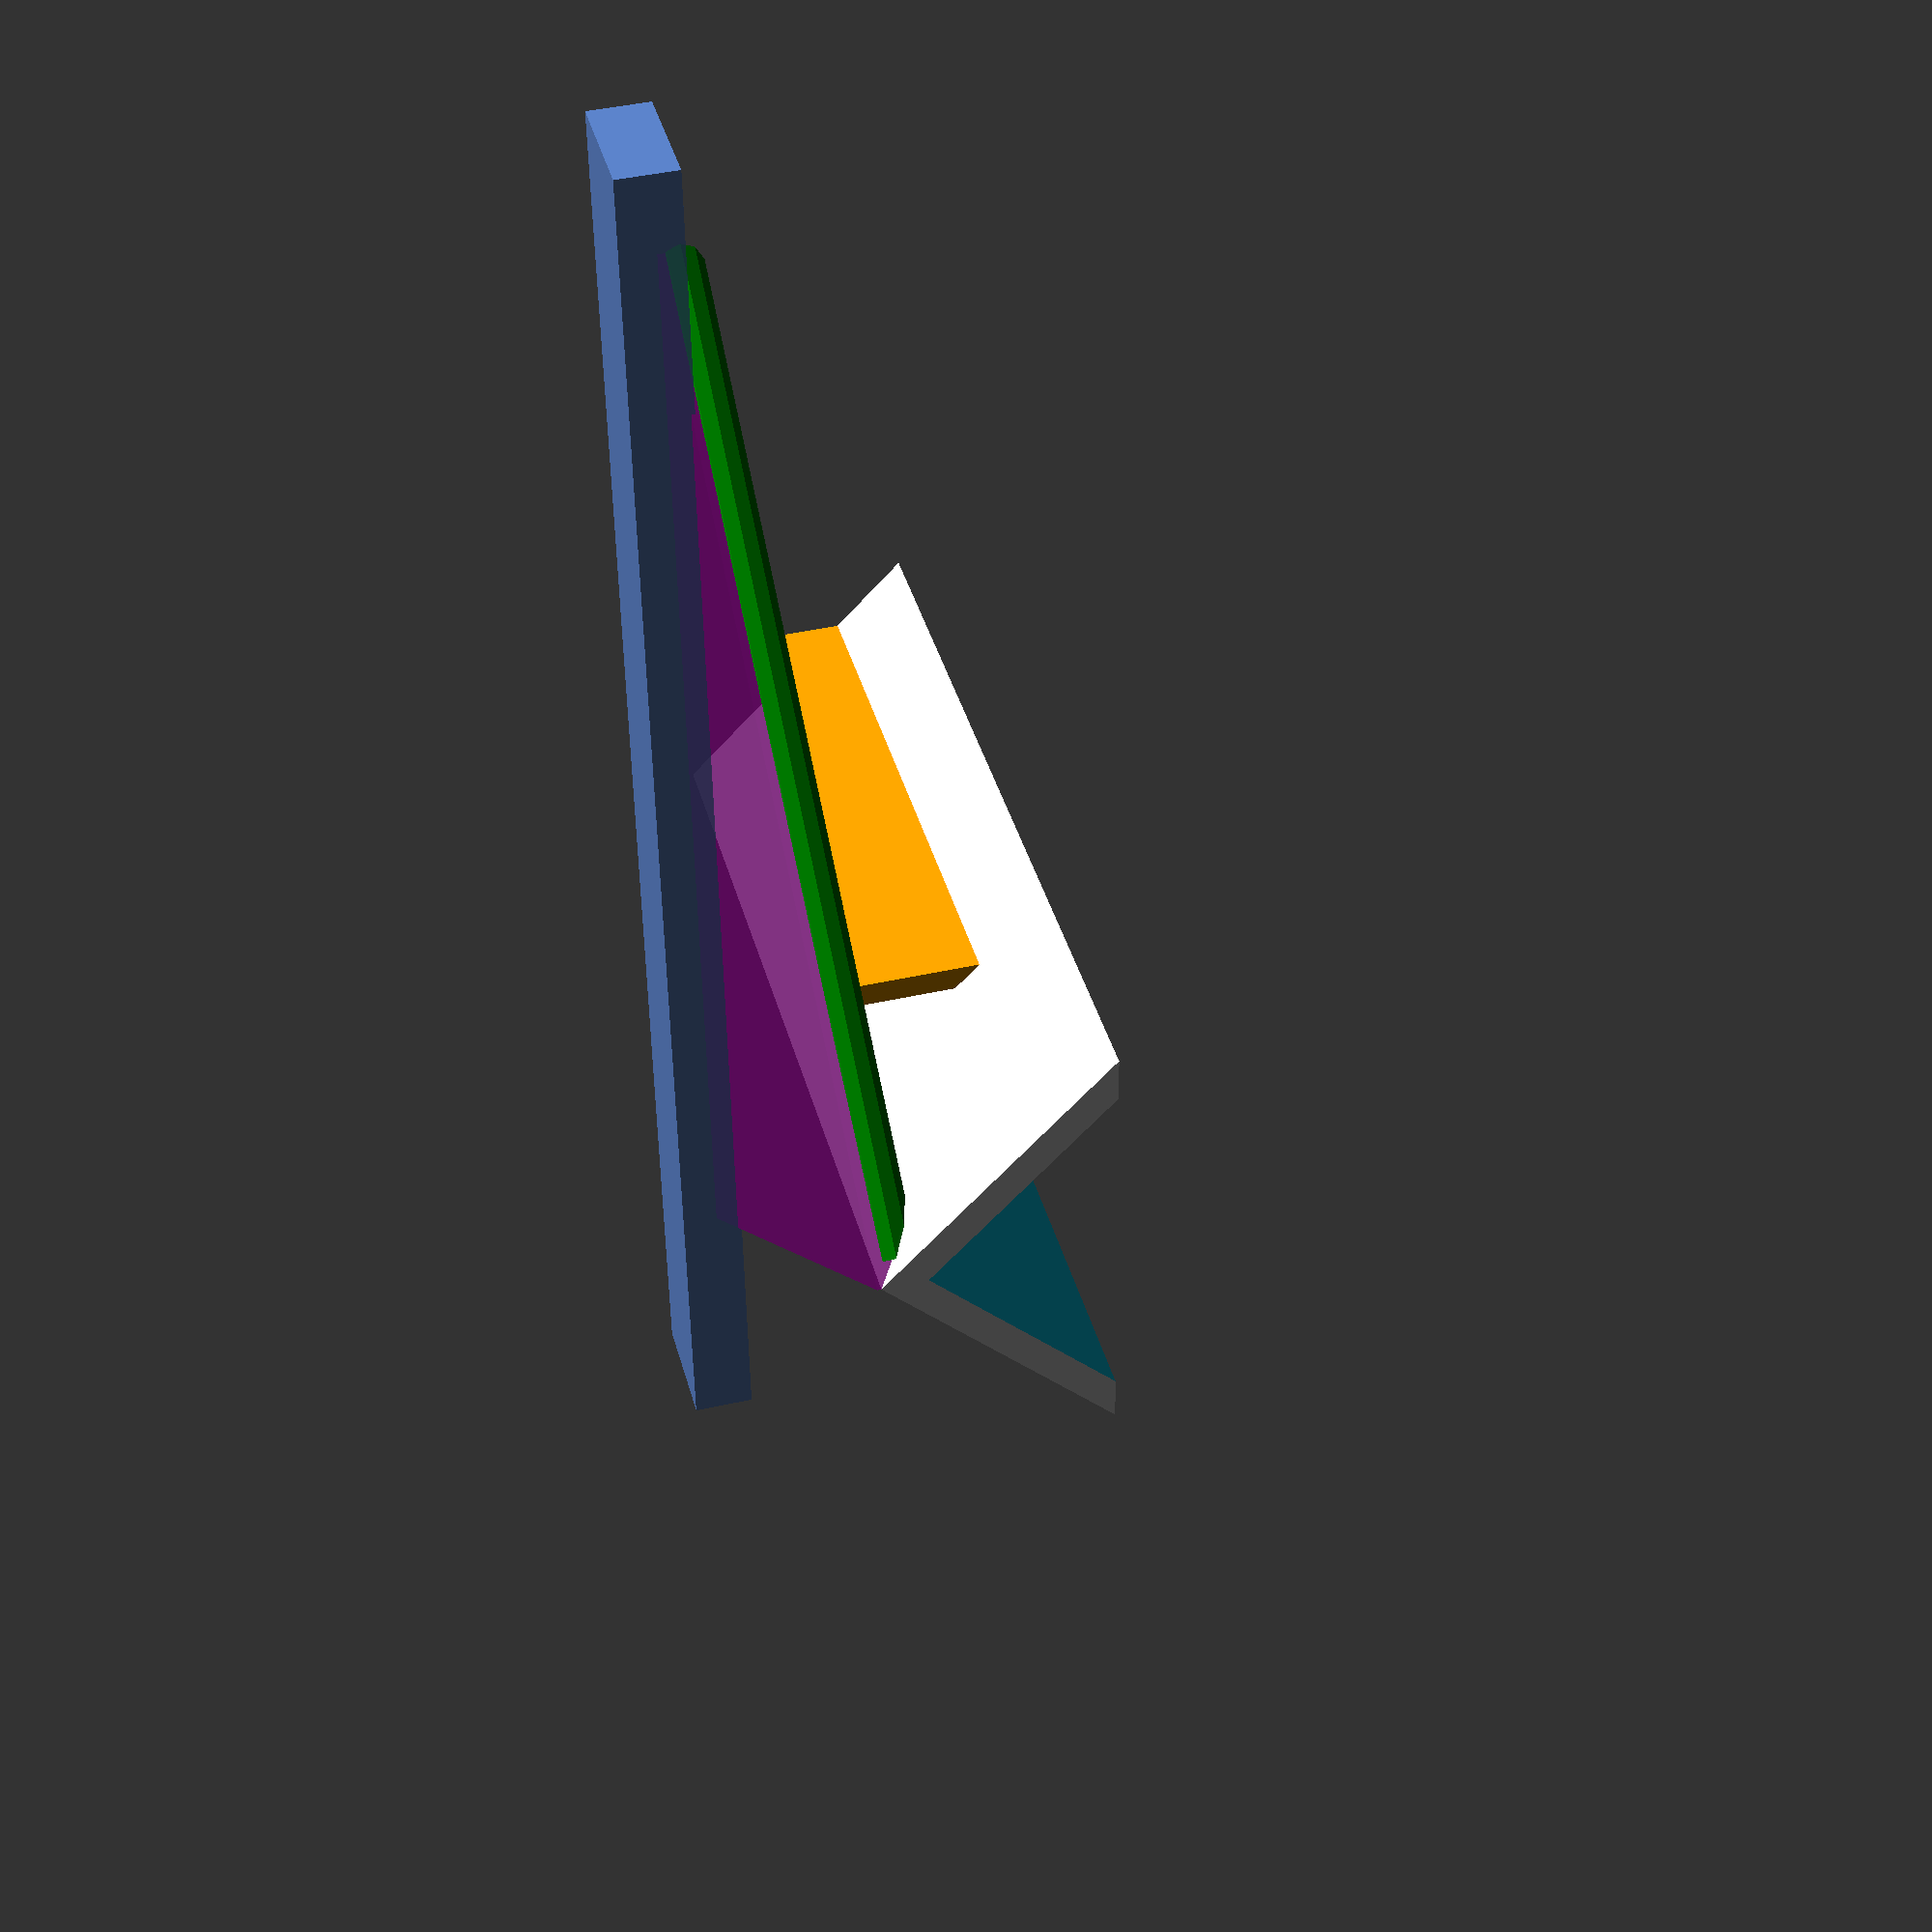
<openscad>

//band saw slider guide for holding cylinders
 

// current throat is 3 inch
//slider channel is 11.5 inches
//echo(25.4*11.5);    //292 mm
//echo(25.4*3);       //76 mm

// make a ruler to check



slider_w = 16;
slider_h = 8;  //need to check depth of saw
slider_l = 200;
alpha=.8;

throat_slider_distance=92;

//how thick to make V guide? 4 mil?
v_thickness=4;
v_length=40;

v_holder = [[0,0],[0,v_length],[v_length,0]]; // triangle for holder
v_holder_path = [0,1,2]; // triangle paths


module band_saw_guide(){
    translate([8,0,0])
{
rotate([0,-90,0]){
rotate([0,0,-45]){
difference(){
  linear_extrude(height=100){
        polygon(points=v_holder,paths=[v_holder_path]);
        }
    
    translate([v_thickness,v_thickness,-1]){
        cube([v_length,v_length,v_length+200]);
    }
}

    }
}
}

color("purple",alpha)
translate([0,0,-.5]){
    linear_extrude(4){
polygon(points=[[-throat_slider_distance,0],[9,.5*slider_l-20],[9,-.5*slider_l+20]]);
}
}

//rails on stablility trian

color("green")
mirror([0,10,0] ){
translate([-throat_slider_distance+4,0,2.4]){ 
rotate([90,0,51.5]){
cylinder(h= throat_slider_distance+36 ,r1=3, r2=3);
}
}
}
translate([-throat_slider_distance+4,0,2.4]){ 
rotate([90,0,51.5]){
cylinder(h= throat_slider_distance+36 ,r1=3, r2=3);
}
}

//
color("cornflowerblue",alpha)
//
translate([0,0,-0.5*slider_h]){
    cube([slider_w ,slider_l ,slider_h],center=true);}
//


// nedes some suports for the V holder
    color("orange")
    mirror([0,20,0])
    {
    translate([-62,-20,0])
    {
    cube([70,3,20]);
    }
}
translate([-62,-20,0])
    {
    cube([70,3,20]);
    }

}


//band_saw_guide();


difference()
{
    band_saw_guide();

    translate([16,0,0])
        {
        cube([slider_w ,slider_l ,slider_h+5],center=true);
        }
}
</openscad>
<views>
elev=137.2 azim=182.6 roll=285.0 proj=p view=wireframe
</views>
